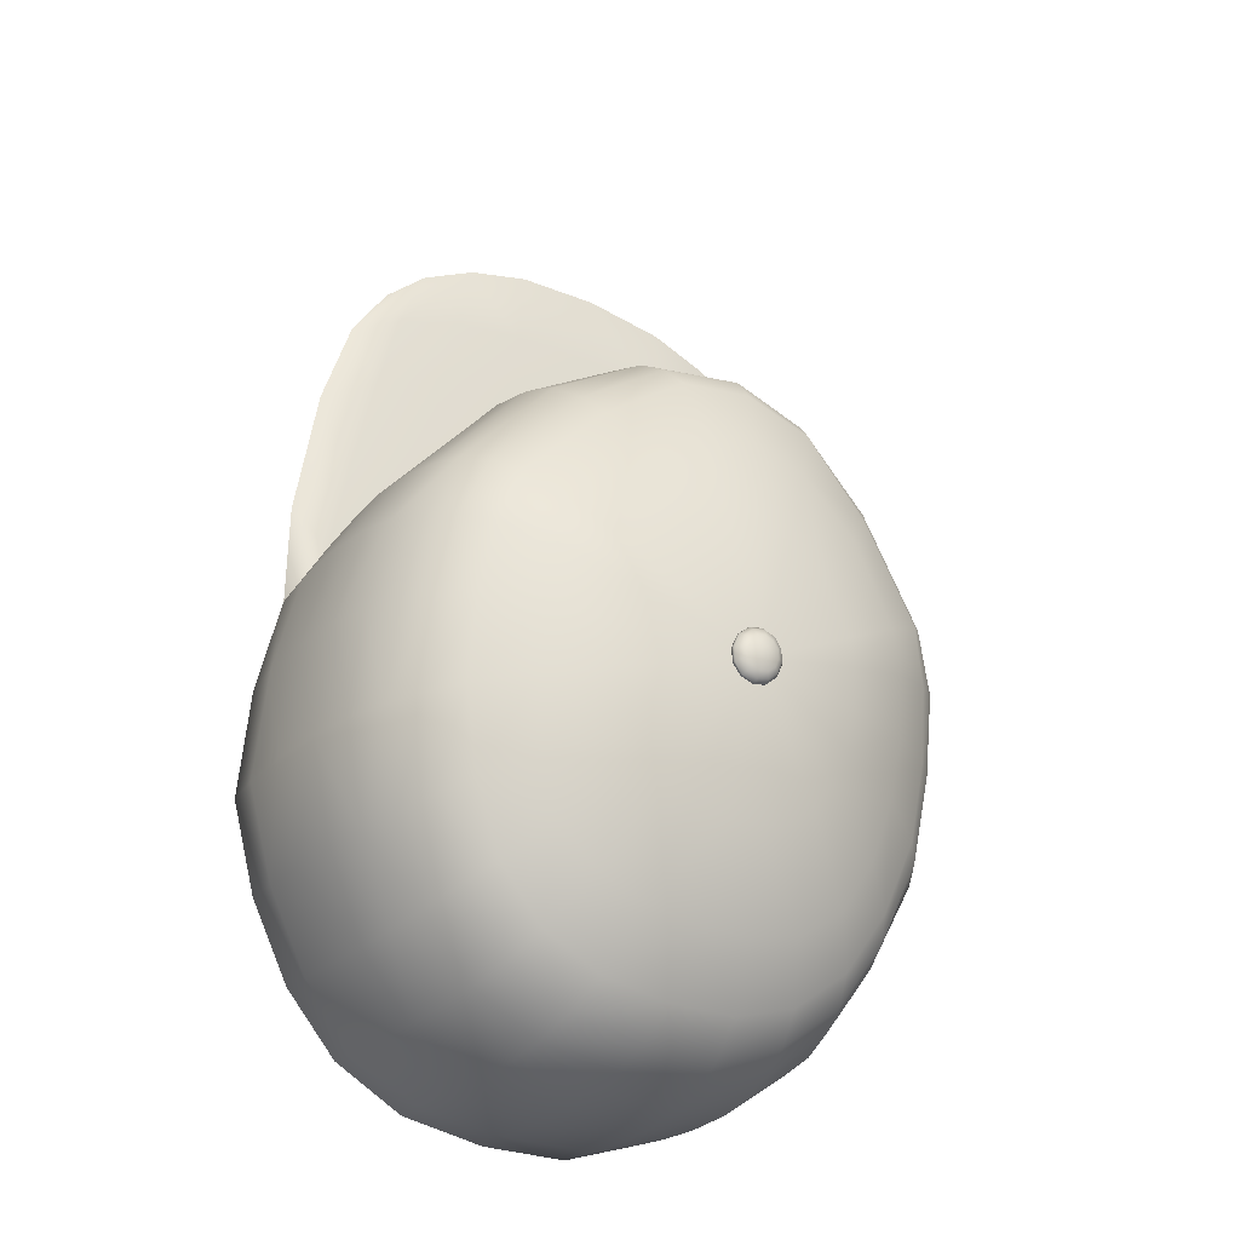
<metadata>
{"format":"obj","ext":"obj","renderer":"f3d","projection":"perspective","resolution":1024,"background":"white","views":[{"elev":-38.4,"azim":148.5,"up":"+Z"}]}
</metadata>
<code>
g n_hat_teamrocketcap
v 4.521 95.7 6.446
v 3.4 95.99 8.069
v 3.985 95.86 7.423
v 3.776 95.84 6.917
v 2.485 96.09 8.622
v 4.031 95.7 5.536
v 4.867 95.46 4.833
v 2.664 95.97 7.349
v 4.143 95.46 3.746
v 5.044 95.14 2.472
v 1.481 96.02 7.674
v 1.444 96.16 8.948
v -1.26e-05 96.18 9.084
v -1.26e-05 96.03 7.809
v 2.778 95.81 6.094
v 1.516 95.87 6.508
v -1.26e-05 95.89 6.724
v -1.26e-05 95.72 5.508
v 4 95.22 2.513
v 4.918 94.93 0.7246
v 2.847 95.59 4.74
v 2.818 95.42 3.957
v 1.553 95.69 5.27
v -1.26e-05 95.61 4.747
v 1.572 95.55 4.565
v -1.26e-05 101.4 -2.527
v 0.5992 101.6 -0.02768
v -1.26e-05 101.6 0.06562
v -1.26e-05 101.6 1.538
v 0.9117 101.5 1.365
v 1.193 101.4 2.462
v -1.26e-05 101.4 2.694
v 1.342 101 2.941
v -1.26e-05 101.1 3.244
v 2.431 101 1.476
v 0.9117 101.5 1.365
v 1.472 100.6 3.375
v -1.26e-05 100.7 3.674
v -1.26e-05 100 3.986
v 2.687 100.7 1.929
v 1.581 99.96 3.696
v -1.26e-05 99.28 4.215
v 2.933 100.3 2.383
v 1.632 99.22 3.935
v -1.26e-05 98.26 4.425
v 1.637 98.19 4.166
v -1.26e-05 97 4.638
v 1.609 96.94 4.378
v -1.26e-05 96.04 4.777
v 1.569 95.98 4.549
v 3.255 97.95 3.177
v 3.21 96.74 3.429
v 3.131 95.8 3.594
v 3.218 98.94 2.939
v 4.521 96.33 1.685
v 4.466 95.46 1.854
v 5.043 95.21 0.6389
v 4.564 97.46 1.467
v 3.108 99.65 2.702
v 4.516 98.44 1.184
v 5.107 97.14 0.2849
v 4.421 99.16 0.9228
v 4.272 99.82 0.6488
v 4.901 98.83 -0.1867
v 3.996 100.3 0.3403
v 5.106 96.04 0.4867
v 5.028 98.13 0.04142
v 5.295 96.68 -1.336
v 4.679 99.52 -0.4259
v 5.194 97.67 -1.535
v 3.639 100.6 0.01859
v 5.305 95.63 -1.147
v 5.034 98.41 -1.708
v 5.135 97.16 -3.291
v 5.246 96.18 -3.157
v 4.954 97.94 -3.394
v 5.26 95.19 -2.993
v 4.704 98.65 -3.473
v 5.251 94.84 -1.026
v 5.194 94.43 -2.851
v 4.882 94.27 -2.767
v 4.925 94.67 -0.9755
v 4.918 94.93 0.7246
v 4.786 99.1 -1.884
v 4.448 99.64 -2.022
v 4.363 99.24 -3.493
v 4.356 100 -0.6702
v 4.016 100.1 -2.141
v 3.944 99.74 -3.482
v 3.905 100.4 -0.9135
v 3.18 100.6 -2.298
v 3.111 100.3 -3.372
v 2.002 100.8 -3.081
v 2.036 100.9 -2.405
v -1.26e-05 101.4 -2.527
v 2.867 101 -0.5683
v 3.107 100.8 -1.286
v 3.18 100.6 -2.298
v 1.969 101.1 -1.741
v 2.036 100.9 -2.405
v -1.26e-05 101.4 -2.527
v 1.852 101.2 -1.297
v 1.979 101.3 0.6499
v 1.306 101.4 -0.5152
v -1.26e-05 101.4 -2.527
v 0.5992 101.6 -0.02768
v 4.401 93.97 -4.126
v 4.882 94.27 -2.767
v 5.194 94.43 -2.851
v 4.58 94.07 -4.26
v 3.735 93.75 -5.445
v 3.593 93.7 -5.305
v 4.624 94.84 -4.459
v 5.26 95.19 -2.993
v 5.246 96.18 -3.157
v 3.773 94.51 -5.667
v 2.734 93.52 -6.326
v 2.636 93.48 -6.182
v 1.416 93.36 -6.675
v 4.606 95.73 -4.652
v 5.135 97.16 -3.291
v 2.766 94.26 -6.533
v 1.471 93.38 -6.859
v -1.26e-05 93.33 -6.812
v -1.26e-05 93.34 -6.98
v 1.507 94.12 -7.022
v -1.26e-05 94.08 -7.139
v 1.521 94.97 -7.21
v -1.26e-05 94.94 -7.316
v 1.493 95.97 -7.389
v -5.46e-05 95.96 -7.48
v -0.000238 96.76 -7.553
v 2.777 95.13 -6.744
v 1.422 96.79 -7.463
v 0.004746 97.48 -7.546
v 3.785 95.37 -5.88
v 3.727 96.36 -6.072
v 2.737 96.11 -6.923
v 4.521 96.73 -4.813
v 2.639 96.91 -6.978
v 3.641 97.14 -6.138
v 4.39 97.49 -4.896
v 4.954 97.94 -3.394
v 4.704 98.65 -3.473
v 3.484 97.83 -6.109
v 4.166 98.2 -4.906
v 4.363 99.24 -3.493
v 2.525 97.59 -6.97
v 3.922 98.83 -4.877
v 3.944 99.74 -3.482
v 1.356 97.49 -7.458
v 0.006233 98.15 -7.415
v 3.284 98.49 -6.03
v 2.354 98.27 -6.845
v 1.263 98.16 -7.305
v 0.004519 98.81 -7.067
v 3.561 99.41 -4.755
v 3.111 100.3 -3.372
v 2.983 99.11 -5.823
v 1.129 98.83 -6.967
v 0.0005418 99.67 -6.231
v 2.144 98.92 -6.573
v 2.443 99.82 -5.311
v 2.888 100.1 -4.402
v 0.8557 99.66 -6.144
v -0 100.4 -4.803
v 1.736 99.69 -5.878
v 0.5557 100.4 -4.752
v -1.26e-05 101.4 -2.527
v 1.772 100.6 -3.702
v 2.002 100.8 -3.081
v 1.513 100.5 -4.183
v 1.059 100.4 -4.596
v 5.044 95.14 2.472
v 5.043 95.21 0.6389
v 4.918 94.93 0.7246
v 5.172 95.44 2.422
v 4.466 95.46 1.854
v 4.989 95.75 4.817
v 4.867 95.46 4.833
v 4.309 95.68 3.432
v 4.62 95.99 6.459
v 4.521 95.7 6.446
v 2.991 95.89 4.616
v 3.131 95.8 3.594
v 4.033 95.94 5.483
v 4.08 96.14 7.447
v 3.985 95.86 7.423
v 3.417 96.26 8.149
v 3.4 95.99 8.069
v 2.501 96.36 8.704
v 2.485 96.09 8.622
v 1.444 96.16 8.948
v 3.789 96.13 6.953
v 2.826 96.09 6.046
v 2.667 96.24 7.383
v 1.484 96.3 7.618
v 1.445 96.43 9.031
v -1.26e-05 96.45 9.168
v -1.26e-05 96.18 9.084
v -1.444 96.16 8.948
v 1.517 96.17 6.442
v -1.26e-05 96.32 7.747
v 1.553 96.02 5.212
v 1.569 95.98 4.549
v -1.26e-05 96.04 4.777
v -1.26e-05 96.08 5.431
v -1.26e-05 96.21 6.62
v -1.553 96.02 5.212
v -1.569 95.98 4.549
v -3.131 95.8 3.594
v -1.517 96.17 6.442
v -2.991 95.89 4.616
v -4.466 95.46 1.854
v -1.484 96.3 7.618
v -2.826 96.09 6.046
v -4.309 95.68 3.432
v -1.445 96.43 9.031
v -2.501 96.36 8.704
v -2.485 96.09 8.622
v -3.4 95.99 8.069
v -2.667 96.24 7.383
v -3.417 96.26 8.149
v -3.985 95.86 7.423
v -4.033 95.94 5.483
v -3.789 96.13 6.953
v -5.172 95.44 2.422
v -5.043 95.21 0.6389
v -4.08 96.14 7.447
v -4.521 95.7 6.446
v -4.62 95.99 6.459
v -4.867 95.45 4.833
v -4.989 95.74 4.817
v -5.044 95.14 2.525
v -4.918 94.93 0.7246
v -4.521 95.7 6.446
v -3.985 95.86 7.423
v -3.4 95.99 8.069
v -3.776 95.84 6.917
v -2.485 96.09 8.622
v -4.031 95.7 5.536
v -4.867 95.45 4.833
v -2.664 95.97 7.349
v -4.143 95.46 3.746
v -5.044 95.14 2.525
v -1.481 96.02 7.674
v -1.444 96.16 8.948
v -1.26e-05 96.18 9.084
v -1.26e-05 96.03 7.809
v -2.778 95.81 6.094
v -1.516 95.87 6.508
v -1.26e-05 95.89 6.724
v -1.26e-05 95.72 5.508
v -4 95.22 2.514
v -4.918 94.93 0.7246
v -2.847 95.59 4.74
v -2.818 95.42 3.957
v -1.553 95.69 5.27
v -1.26e-05 95.61 4.747
v -1.572 95.55 4.565
v -4.925 94.67 -0.9814
v -5.043 95.21 0.6389
v -4.918 94.93 0.7246
v -5.251 94.84 -1.026
v -4.882 94.27 -2.794
v -5.194 94.43 -2.851
v -5.262 95.22 -2.993
v -5.305 95.63 -1.165
v -5.285 96.2 -3.157
v -5.303 96.69 -1.337
v -5.138 97.2 -3.291
v -5.106 96.04 0.4862
v -4.521 96.33 1.685
v -4.466 95.46 1.854
v -3.131 95.8 3.594
v -5.194 97.68 -1.535
v -4.954 97.94 -3.394
v -5.107 97.14 0.2849
v -3.21 96.74 3.429
v -1.569 95.98 4.549
v -5.034 98.41 -1.708
v -4.704 98.65 -3.473
v -5.028 98.13 0.04143
v -4.901 98.83 -0.1867
v -4.564 97.46 1.467
v -4.516 98.44 1.184
v -4.901 98.83 -0.1867
v -1.609 96.94 4.378
v -1.26e-05 96.04 4.777
v -1.26e-05 97 4.638
v -3.255 97.95 3.177
v -1.637 98.19 4.166
v -1.26e-05 98.26 4.425
v -1.632 99.22 3.935
v -1.26e-05 99.28 4.215
v -3.218 98.94 2.939
v -1.581 99.96 3.696
v -1.26e-05 100 3.986
v -4.421 99.16 0.9228
v -3.108 99.65 2.702
v -1.472 100.6 3.375
v -1.26e-05 100.7 3.674
v -1.26e-05 101.1 3.244
v -4.272 99.82 0.6488
v -2.933 100.3 2.383
v -1.342 101 2.941
v -1.26e-05 101.4 2.694
v -4.68 99.52 -0.4259
v -2.687 100.7 1.929
v -3.996 100.3 0.3403
v -1.193 101.4 2.462
v -1.26e-05 101.6 1.538
v -2.431 101 1.476
v -0.9117 101.5 1.365
v -4.786 99.1 -1.884
v -4.448 99.64 -2.022
v -4.364 99.24 -3.493
v -4.356 100 -0.6702
v -4.016 100.1 -2.141
v -3.944 99.74 -3.482
v -3.639 100.6 0.01862
v -3.905 100.4 -0.9135
v -3.18 100.6 -2.297
v -3.111 100.3 -3.371
v -2.002 100.8 -3.081
v -2.867 101 -0.5678
v -3.107 100.8 -1.286
v -2.036 100.9 -2.405
v -1.26e-05 101.4 -2.527
v -1.969 101.1 -1.741
v -1.979 101.3 0.6499
v -1.852 101.2 -1.297
v -1.306 101.4 -0.5151
v -0.5992 101.6 -0.02764
v -1.26e-05 101.6 0.06562
v -4.401 93.97 -4.126
v -5.194 94.43 -2.851
v -4.882 94.27 -2.794
v -4.58 94.07 -4.26
v -3.75 93.75 -5.449
v -3.593 93.7 -5.304
v -4.624 94.84 -4.459
v -5.262 95.22 -2.993
v -5.285 96.2 -3.157
v -3.784 94.51 -5.67
v -2.734 93.52 -6.326
v -2.636 93.48 -6.182
v -1.416 93.36 -6.675
v -4.606 95.73 -4.652
v -5.138 97.2 -3.291
v -2.766 94.26 -6.533
v -1.471 93.38 -6.859
v -1.26e-05 93.33 -6.812
v -1.26e-05 93.34 -6.98
v -1.507 94.12 -7.025
v -1.26e-05 94.08 -7.139
v -1.521 94.97 -7.229
v -1.26e-05 94.94 -7.316
v -1.493 95.98 -7.41
v -5.46e-05 95.96 -7.48
v -0.000238 96.76 -7.553
v -2.777 95.13 -6.743
v -1.422 96.79 -7.463
v 0.004746 97.48 -7.546
v -3.77 95.37 -5.875
v -3.727 96.36 -6.072
v -2.737 96.11 -6.923
v -4.521 96.73 -4.813
v -2.639 96.91 -6.978
v -3.641 97.14 -6.138
v -4.39 97.49 -4.896
v -4.954 97.94 -3.394
v -4.704 98.65 -3.473
v -3.484 97.83 -6.109
v -4.166 98.2 -4.906
v -4.364 99.24 -3.493
v -2.525 97.59 -6.97
v -3.922 98.83 -4.877
v -3.944 99.74 -3.482
v -1.356 97.49 -7.458
v 0.006233 98.15 -7.415
v -3.284 98.49 -6.03
v -2.354 98.27 -6.845
v -1.263 98.16 -7.305
v 0.004519 98.81 -7.067
v -3.561 99.41 -4.755
v -3.111 100.3 -3.371
v -2.983 99.11 -5.823
v -1.129 98.83 -6.967
v 0.0005418 99.67 -6.231
v -2.144 98.92 -6.573
v -2.443 99.82 -5.311
v -2.888 100.1 -4.402
v -0.8557 99.66 -6.144
v -0 100.4 -4.803
v -1.736 99.69 -5.878
v -0.5557 100.4 -4.752
v -1.26e-05 101.4 -2.527
v -1.772 100.6 -3.703
v -2.002 100.8 -3.081
v -1.513 100.5 -4.183
v -1.059 100.4 -4.596
v 0.137 101.6 -2.296
v 0.06021 101.6 -2.438
v 0.1026 101.6 -2.481
v 0.2357 101.6 -2.396
v 0.1895 101.6 -2.187
v 0.1182 101.5 -2.539
v 0.3268 101.5 -2.325
v 0.2148 101.5 -2.119
v 0.2721 101.5 -2.531
v 0.1028 101.5 -2.597
v 0.2363 101.5 -2.666
v 0.06061 101.5 -2.639
v 0.1379 101.4 -2.764
v 0.3774 101.5 -2.513
v 0.3276 101.4 -2.701
v 0.1908 101.4 -2.838
v 0.3706 101.4 -2.276
v 0.3715 101.3 -2.702
v 0.2163 101.3 -2.857
v 0.2186 101.2 -2.85
v 0.428 101.4 -2.489
v 0.3753 101.3 -2.693
v 0.4324 101.3 -2.478
v 0.3582 101.2 -2.668
v 0.2087 101.2 -2.817
v 0.4125 101.3 -2.462
v 0.3572 101.3 -2.257
v 0.3744 101.4 -2.262
v 0.2071 101.4 -2.106
v 0.217 101.4 -2.104
v -1.4e-05 101.5 -2.061
v -1.4e-05 101.5 -2.046
v -1.4e-05 101.4 -2.05
v 0.217 101.4 -2.104
v 0.2071 101.4 -2.106
v -1.4e-05 101.5 -2.046
v -0.2071 101.4 -2.106
v -0.2169 101.4 -2.104
v -0.3572 101.3 -2.257
v -0.2148 101.5 -2.119
v -1.4e-05 101.5 -2.061
v -0.3744 101.4 -2.262
v -0.4125 101.3 -2.462
v -0.3706 101.4 -2.276
v -0.4323 101.3 -2.478
v -0.3582 101.2 -2.667
v -0.428 101.4 -2.489
v -0.3753 101.3 -2.693
v -0.2087 101.2 -2.817
v -0.3715 101.3 -2.702
v -0.2186 101.2 -2.85
v -1.4e-05 101.2 -2.871
v -0.2163 101.3 -2.857
v -1.4e-05 101.2 -2.907
v 0.2087 101.2 -2.817
v 0.2186 101.2 -2.85
v 0.2163 101.3 -2.857
v -1.4e-05 101.2 -2.913
v -1.4e-05 101.3 -2.887
v 0.1908 101.4 -2.838
v -0.1908 101.4 -2.838
v -0.3276 101.4 -2.701
v -1.4e-05 101.4 -2.8
v 0.1379 101.4 -2.764
v -0.1379 101.4 -2.764
v -1.4e-05 101.5 -2.654
v 0.06061 101.5 -2.639
v -0.06061 101.5 -2.639
v -1.4e-05 101.5 -2.54
v 0.1028 101.5 -2.597
v 0.1182 101.5 -2.539
v 0.1026 101.6 -2.481
v 0.06021 101.6 -2.438
v -0.2363 101.5 -2.666
v -0.1028 101.5 -2.596
v -0.1182 101.5 -2.539
v -0.2721 101.5 -2.531
v -0.1026 101.6 -2.481
v -0.3774 101.5 -2.513
v -0.2357 101.6 -2.395
v -0.3268 101.5 -2.325
v -0.06022 101.6 -2.438
v -0.137 101.6 -2.296
v -0.1895 101.6 -2.187
v -1.4e-05 101.6 -2.422
v -1.4e-05 101.6 -2.26
v 0.137 101.6 -2.296
v -1.4e-05 101.6 -2.136
v 0.1895 101.6 -2.187
v 0.2148 101.5 -2.119
g n_hat_teamrocketcap_0
f 3 2 1
f 2 4 1
f 2 5 4
f 1 4 6
f 7 1 6
f 5 8 4
f 4 8 6
f 6 9 7
f 9 10 7
f 11 8 5
f 12 11 5
f 11 12 13
f 14 11 13
f 8 15 6
f 15 8 11
f 6 15 9
f 16 11 14
f 16 15 11
f 17 16 14
f 17 18 16
f 9 19 10
f 19 20 10
f 15 21 9
f 9 21 19
f 15 16 21
f 21 22 19
f 18 23 16
f 16 23 21
f 21 23 22
f 18 24 23
f 23 25 22
f 24 25 23
f 28 27 26
f 28 29 27
f 29 30 27
f 31 30 29
f 32 31 29
f 33 31 32
f 34 33 32
f 31 33 35
f 36 31 35
f 37 33 34
f 38 37 34
f 38 39 37
f 33 40 35
f 33 37 40
f 39 41 37
f 41 39 42
f 37 43 40
f 37 41 43
f 44 41 42
f 42 45 44
f 45 46 44
f 45 47 46
f 47 48 46
f 47 49 48
f 49 50 48
f 46 51 44
f 46 48 51
f 48 50 52
f 48 52 51
f 50 53 52
f 41 44 54
f 51 54 44
f 55 52 53
f 56 55 53
f 55 56 57
f 58 51 52
f 54 51 58
f 55 58 52
f 59 41 54
f 41 59 43
f 60 54 58
f 61 58 55
f 60 58 61
f 62 59 54
f 60 62 54
f 43 59 63
f 59 62 63
f 64 62 60
f 63 62 64
f 43 63 65
f 40 43 65
f 66 61 55
f 66 55 57
f 67 60 61
f 67 64 60
f 68 61 66
f 61 68 67
f 69 63 64
f 65 63 69
f 64 67 70
f 68 70 67
f 40 65 71
f 35 40 71
f 72 66 57
f 72 68 66
f 64 73 69
f 73 64 70
f 70 68 74
f 68 75 74
f 68 72 75
f 70 74 76
f 73 70 76
f 72 77 75
f 73 76 78
f 72 79 77
f 79 72 57
f 79 80 77
f 80 79 81
f 79 82 81
f 79 57 82
f 57 83 82
f 84 73 78
f 73 84 69
f 85 84 78
f 69 84 85
f 86 85 78
f 87 69 85
f 87 65 69
f 88 85 86
f 87 85 88
f 89 88 86
f 87 90 65
f 90 87 88
f 90 71 65
f 91 88 89
f 92 91 89
f 92 93 91
f 93 94 91
f 94 93 95
f 96 71 90
f 35 71 96
f 90 88 97
f 97 96 90
f 88 98 97
f 97 98 99
f 97 99 96
f 98 100 99
f 100 101 99
f 101 102 99
f 99 102 96
f 103 35 96
f 103 96 102
f 103 36 35
f 104 103 102
f 103 104 36
f 102 105 104
f 104 106 36
f 105 106 104
f 109 108 107
f 110 109 107
f 110 107 111
f 107 112 111
f 109 110 113
f 114 109 113
f 114 113 115
f 110 111 116
f 113 110 116
f 111 112 117
f 112 118 117
f 118 119 117
f 113 120 115
f 115 120 121
f 111 117 122
f 116 111 122
f 119 123 117
f 122 117 123
f 119 124 123
f 124 125 123
f 123 125 126
f 126 122 123
f 125 127 126
f 126 127 128
f 122 126 128
f 127 129 128
f 128 129 130
f 129 131 130
f 130 131 132
f 133 122 128
f 116 122 133
f 133 128 130
f 134 130 132
f 134 132 135
f 136 116 133
f 113 116 136
f 120 113 136
f 136 133 137
f 136 137 120
f 138 133 130
f 133 138 137
f 137 139 120
f 120 139 121
f 140 138 130
f 134 140 130
f 137 138 141
f 137 141 139
f 138 140 141
f 121 139 142
f 141 142 139
f 143 121 142
f 143 142 144
f 141 140 145
f 141 145 142
f 142 146 144
f 145 146 142
f 147 144 146
f 148 140 134
f 140 148 145
f 149 147 146
f 150 147 149
f 151 148 134
f 151 134 135
f 151 135 152
f 145 153 146
f 153 149 146
f 145 148 154
f 154 148 151
f 153 145 154
f 155 151 152
f 155 154 151
f 155 152 156
f 157 150 149
f 158 150 157
f 153 159 149
f 153 154 159
f 159 157 149
f 160 155 156
f 160 156 161
f 162 154 155
f 154 162 159
f 160 162 155
f 159 163 157
f 159 162 163
f 164 158 157
f 163 164 157
f 165 160 161
f 165 161 166
f 167 162 160
f 162 167 163
f 165 167 160
f 168 165 166
f 165 168 167
f 166 169 168
f 164 170 158
f 170 171 158
f 171 170 169
f 163 172 164
f 172 170 164
f 163 167 172
f 170 172 169
f 169 173 168
f 168 173 167
f 172 173 169
f 167 173 172
f 176 175 174
f 175 177 174
f 175 178 177
f 174 177 179
f 180 174 179
f 178 181 177
f 177 181 179
f 180 179 182
f 183 180 182
f 184 181 178
f 185 184 178
f 181 186 179
f 182 179 186
f 183 182 187
f 188 183 187
f 188 187 189
f 189 187 182
f 190 188 189
f 190 189 191
f 192 190 191
f 192 191 193
f 194 189 182
f 194 182 186
f 191 189 194
f 195 186 181
f 184 195 181
f 196 194 186
f 196 191 194
f 195 196 186
f 196 197 191
f 196 195 197
f 191 198 193
f 197 198 191
f 198 199 193
f 198 197 199
f 199 200 193
f 200 199 201
f 202 195 184
f 195 202 197
f 197 203 199
f 197 202 203
f 204 202 184
f 204 184 185
f 205 204 185
f 205 206 204
f 204 207 202
f 206 207 204
f 202 208 203
f 207 208 202
f 207 206 209
f 206 210 209
f 209 210 211
f 208 207 212
f 208 212 203
f 207 209 212
f 213 209 211
f 212 209 213
f 213 211 214
f 212 215 203
f 203 215 199
f 216 212 213
f 212 216 215
f 217 213 214
f 216 213 217
f 215 218 199
f 218 215 219
f 199 218 201
f 218 219 201
f 219 220 201
f 221 220 219
f 216 222 215
f 215 222 219
f 223 221 219
f 224 221 223
f 222 216 225
f 225 216 217
f 219 222 226
f 223 219 226
f 226 222 225
f 217 214 227
f 214 228 227
f 229 224 223
f 230 224 229
f 223 226 231
f 229 223 231
f 231 230 229
f 231 226 225
f 232 230 231
f 225 217 233
f 233 231 225
f 233 232 231
f 217 227 233
f 234 232 233
f 227 234 233
f 227 228 234
f 228 235 234
f 238 237 236
f 239 238 236
f 240 238 239
f 239 236 241
f 236 242 241
f 243 240 239
f 243 239 241
f 244 241 242
f 245 244 242
f 243 246 240
f 246 247 240
f 247 246 248
f 246 249 248
f 250 243 241
f 243 250 246
f 250 241 244
f 246 251 249
f 250 251 246
f 251 252 249
f 253 252 251
f 254 244 245
f 255 254 245
f 256 250 244
f 256 244 254
f 251 250 256
f 257 256 254
f 258 253 251
f 258 251 256
f 258 256 257
f 259 253 258
f 260 258 257
f 260 259 258
f 263 262 261
f 262 264 261
f 261 264 265
f 264 266 265
f 266 264 267
f 264 268 267
f 268 264 262
f 267 268 269
f 268 270 269
f 269 270 271
f 272 268 262
f 270 268 272
f 273 272 262
f 274 273 262
f 274 275 273
f 270 276 271
f 271 276 277
f 278 270 272
f 278 272 273
f 275 279 273
f 279 275 280
f 276 281 277
f 277 281 282
f 276 270 283
f 270 278 283
f 283 284 276
f 284 281 276
f 285 278 273
f 273 279 285
f 286 283 278
f 285 286 278
f 287 283 286
f 288 279 280
f 288 280 289
f 290 288 289
f 279 291 285
f 291 279 288
f 292 288 290
f 292 291 288
f 293 292 290
f 294 292 293
f 292 294 291
f 295 294 293
f 285 291 296
f 286 285 296
f 294 296 291
f 294 295 297
f 296 294 297
f 295 298 297
f 286 296 299
f 299 287 286
f 296 300 299
f 300 296 297
f 297 298 301
f 298 302 301
f 301 302 303
f 299 304 287
f 304 299 300
f 300 297 305
f 297 301 305
f 305 304 300
f 306 301 303
f 306 303 307
f 304 308 287
f 287 308 281
f 305 301 309
f 301 306 309
f 304 305 310
f 304 310 308
f 305 309 310
f 311 306 307
f 311 307 312
f 309 306 313
f 306 311 313
f 314 311 312
f 311 314 313
f 308 315 281
f 281 315 282
f 315 316 282
f 315 308 316
f 316 317 282
f 308 318 316
f 310 318 308
f 316 319 317
f 316 318 319
f 319 320 317
f 310 309 321
f 309 313 321
f 322 318 310
f 321 322 310
f 318 322 319
f 319 323 320
f 323 324 320
f 325 324 323
f 321 313 326
f 321 326 322
f 319 322 327
f 323 319 327
f 326 327 322
f 328 325 323
f 325 328 329
f 323 327 330
f 328 323 330
f 330 327 326
f 329 328 330
f 313 331 326
f 314 331 313
f 332 330 326
f 326 331 332
f 332 329 330
f 331 333 332
f 333 331 314
f 329 332 333
f 334 333 314
f 334 329 333
f 314 312 334
f 334 335 329
f 312 335 334
f 338 337 336
f 337 339 336
f 336 339 340
f 341 336 340
f 339 337 342
f 337 343 342
f 343 344 342
f 340 339 345
f 339 342 345
f 341 340 346
f 347 341 346
f 348 347 346
f 344 349 342
f 344 350 349
f 346 340 351
f 340 345 351
f 352 348 346
f 346 351 352
f 353 348 352
f 354 353 352
f 354 352 355
f 351 355 352
f 356 354 355
f 356 355 357
f 355 351 357
f 358 356 357
f 358 357 359
f 360 358 359
f 360 359 361
f 351 362 357
f 351 345 362
f 357 362 359
f 359 363 361
f 361 363 364
f 345 365 362
f 345 342 365
f 342 349 365
f 362 365 366
f 366 365 349
f 362 367 359
f 367 362 366
f 368 366 349
f 350 368 349
f 367 369 359
f 369 363 359
f 367 366 370
f 370 366 368
f 369 367 370
f 368 350 371
f 371 370 368
f 350 372 371
f 372 373 371
f 369 370 374
f 374 370 371
f 373 375 371
f 375 374 371
f 373 376 375
f 369 377 363
f 377 369 374
f 376 378 375
f 376 379 378
f 377 380 363
f 363 380 364
f 364 380 381
f 382 374 375
f 378 382 375
f 377 374 383
f 377 383 380
f 374 382 383
f 380 384 381
f 383 384 380
f 381 384 385
f 379 386 378
f 379 387 386
f 388 382 378
f 383 382 388
f 386 388 378
f 384 389 385
f 385 389 390
f 383 391 384
f 391 383 388
f 391 389 384
f 392 388 386
f 391 388 392
f 387 393 386
f 393 392 386
f 389 394 390
f 390 394 395
f 391 396 389
f 396 391 392
f 396 394 389
f 394 397 395
f 397 394 396
f 398 395 397
f 399 393 387
f 400 399 387
f 399 400 398
f 401 392 393
f 399 401 393
f 396 392 401
f 401 399 398
f 402 398 397
f 402 397 396
f 402 401 398
f 402 396 401
f 405 404 403
f 406 405 403
f 406 403 407
f 408 405 406
f 409 406 407
f 409 407 410
f 411 408 406
f 411 406 409
f 412 408 411
f 413 412 411
f 414 412 413
f 415 414 413
f 416 411 409
f 413 411 416
f 415 413 417
f 417 413 416
f 418 415 417
f 416 409 419
f 419 409 410
f 418 417 420
f 421 418 420
f 422 421 420
f 417 416 423
f 420 417 423
f 423 416 419
f 424 422 420
f 420 423 424
f 425 423 419
f 423 425 424
f 422 424 426
f 427 422 426
f 426 424 428
f 424 425 428
f 428 425 429
f 430 425 419
f 425 430 429
f 429 430 431
f 430 419 410
f 430 432 431
f 432 430 410
f 432 410 433
f 434 432 433
f 437 436 435
f 436 438 435
f 435 438 439
f 438 440 439
f 439 440 441
f 440 438 442
f 438 443 442
f 440 444 441
f 441 444 445
f 440 442 446
f 444 440 446
f 444 447 445
f 445 447 448
f 444 446 449
f 447 444 449
f 447 450 448
f 448 450 451
f 447 449 452
f 450 447 452
f 450 453 451
f 451 453 454
f 450 452 455
f 453 450 455
f 453 456 454
f 454 456 457
f 456 458 457
f 458 456 459
f 456 453 460
f 456 460 459
f 453 455 460
f 460 461 459
f 461 462 459
f 455 463 460
f 463 461 460
f 452 464 455
f 464 463 455
f 461 465 462
f 465 466 462
f 463 467 461
f 467 465 461
f 465 468 466
f 468 469 466
f 470 468 465
f 467 470 465
f 468 471 469
f 470 471 468
f 469 471 472
f 472 471 473
f 473 471 474
f 474 471 475
f 476 467 463
f 464 476 463
f 477 470 467
f 477 471 470
f 476 477 467
f 478 477 476
f 478 471 477
f 479 476 464
f 479 478 476
f 480 471 478
f 480 478 479
f 481 479 464
f 481 464 452
f 449 481 452
f 482 480 479
f 482 479 481
f 483 481 449
f 483 482 481
f 446 483 449
f 484 471 480
f 484 480 482
f 485 482 483
f 485 484 482
f 486 483 446
f 486 485 483
f 442 486 446
f 487 471 484
f 487 484 485
f 475 471 487
f 488 487 485
f 475 487 488
f 488 485 486
f 489 475 488
f 490 486 442
f 490 488 486
f 489 488 490
f 443 490 442
f 491 489 490
f 491 490 443
f 492 491 443

</code>
